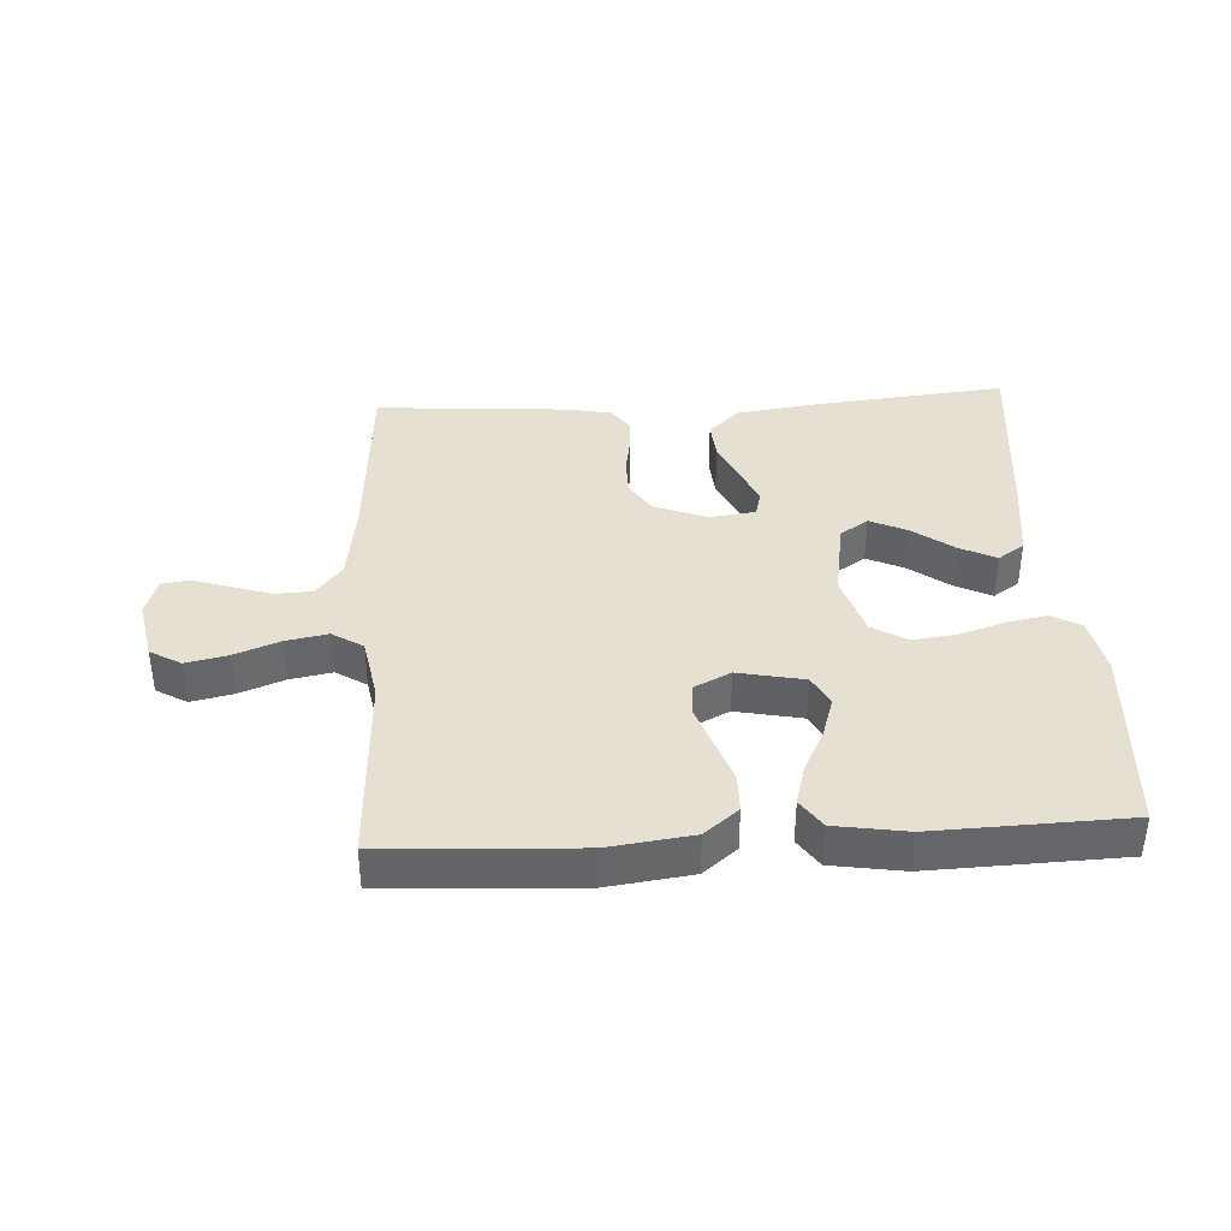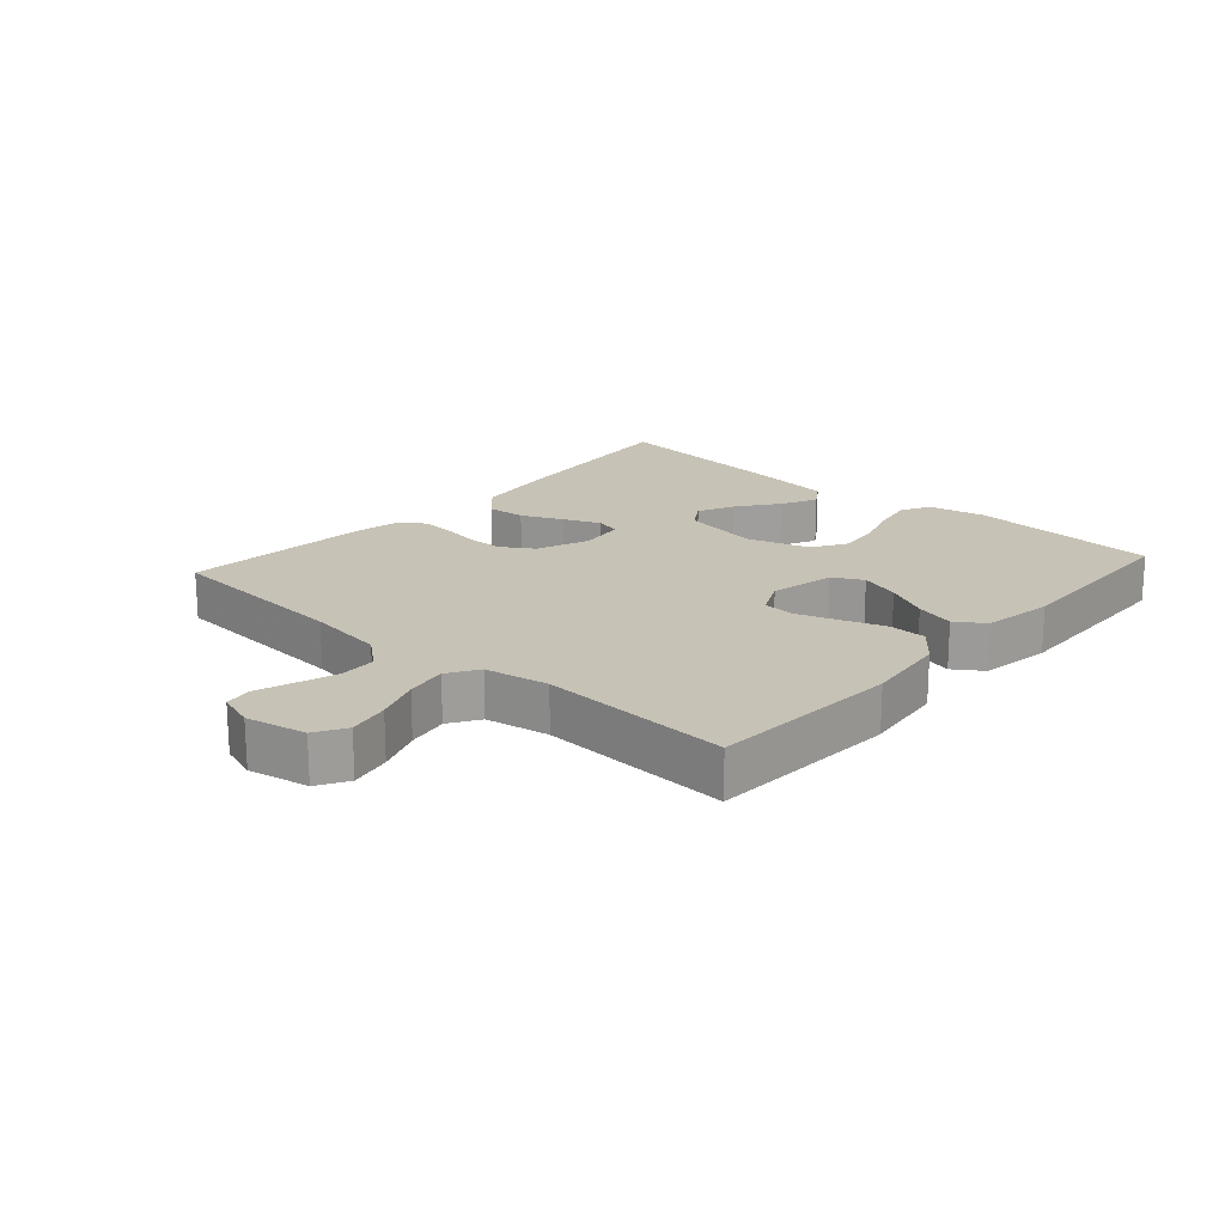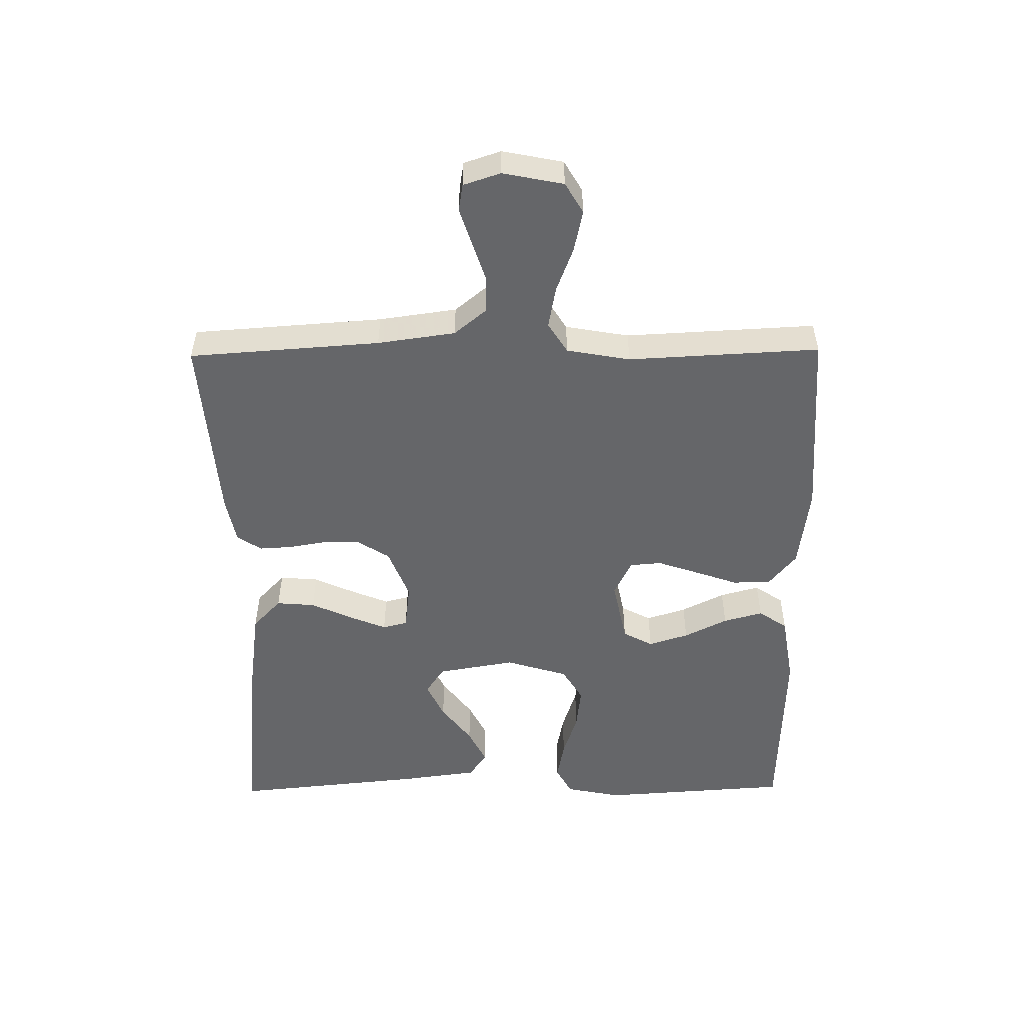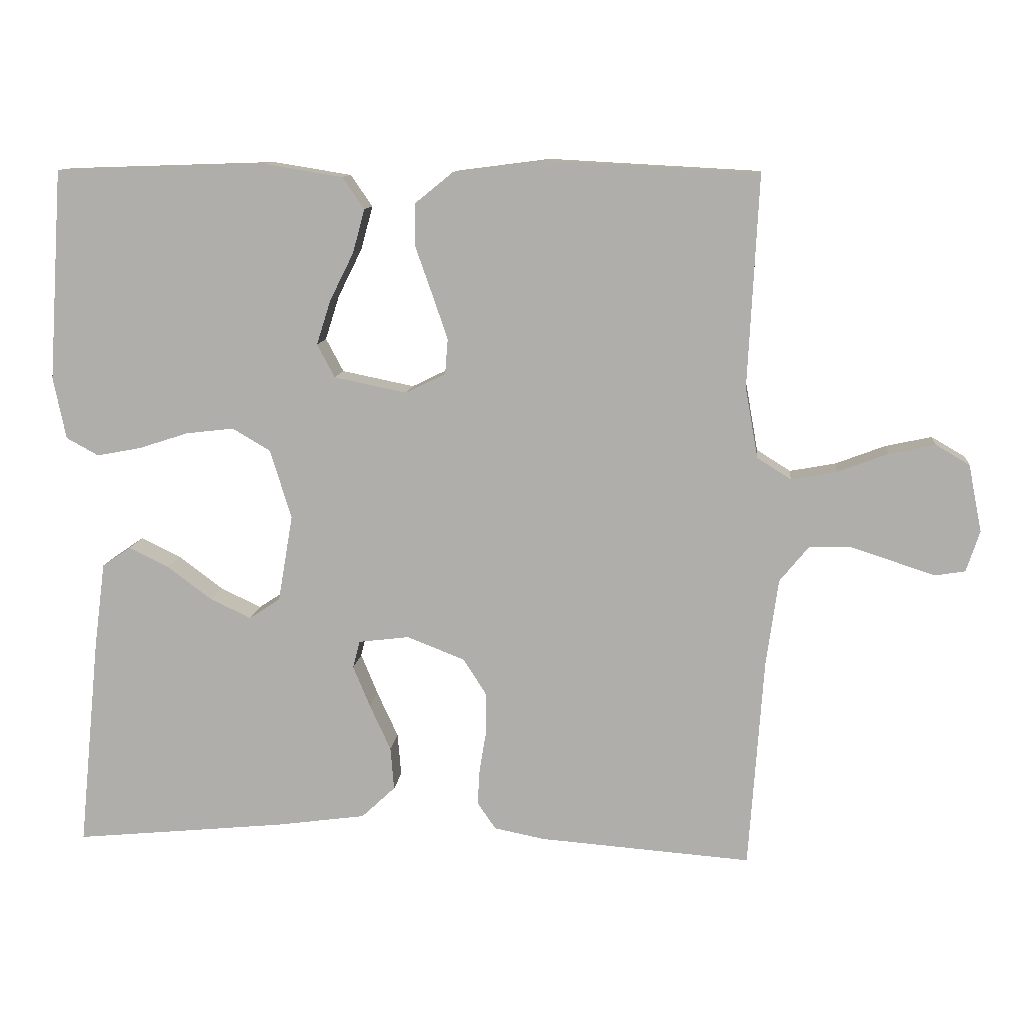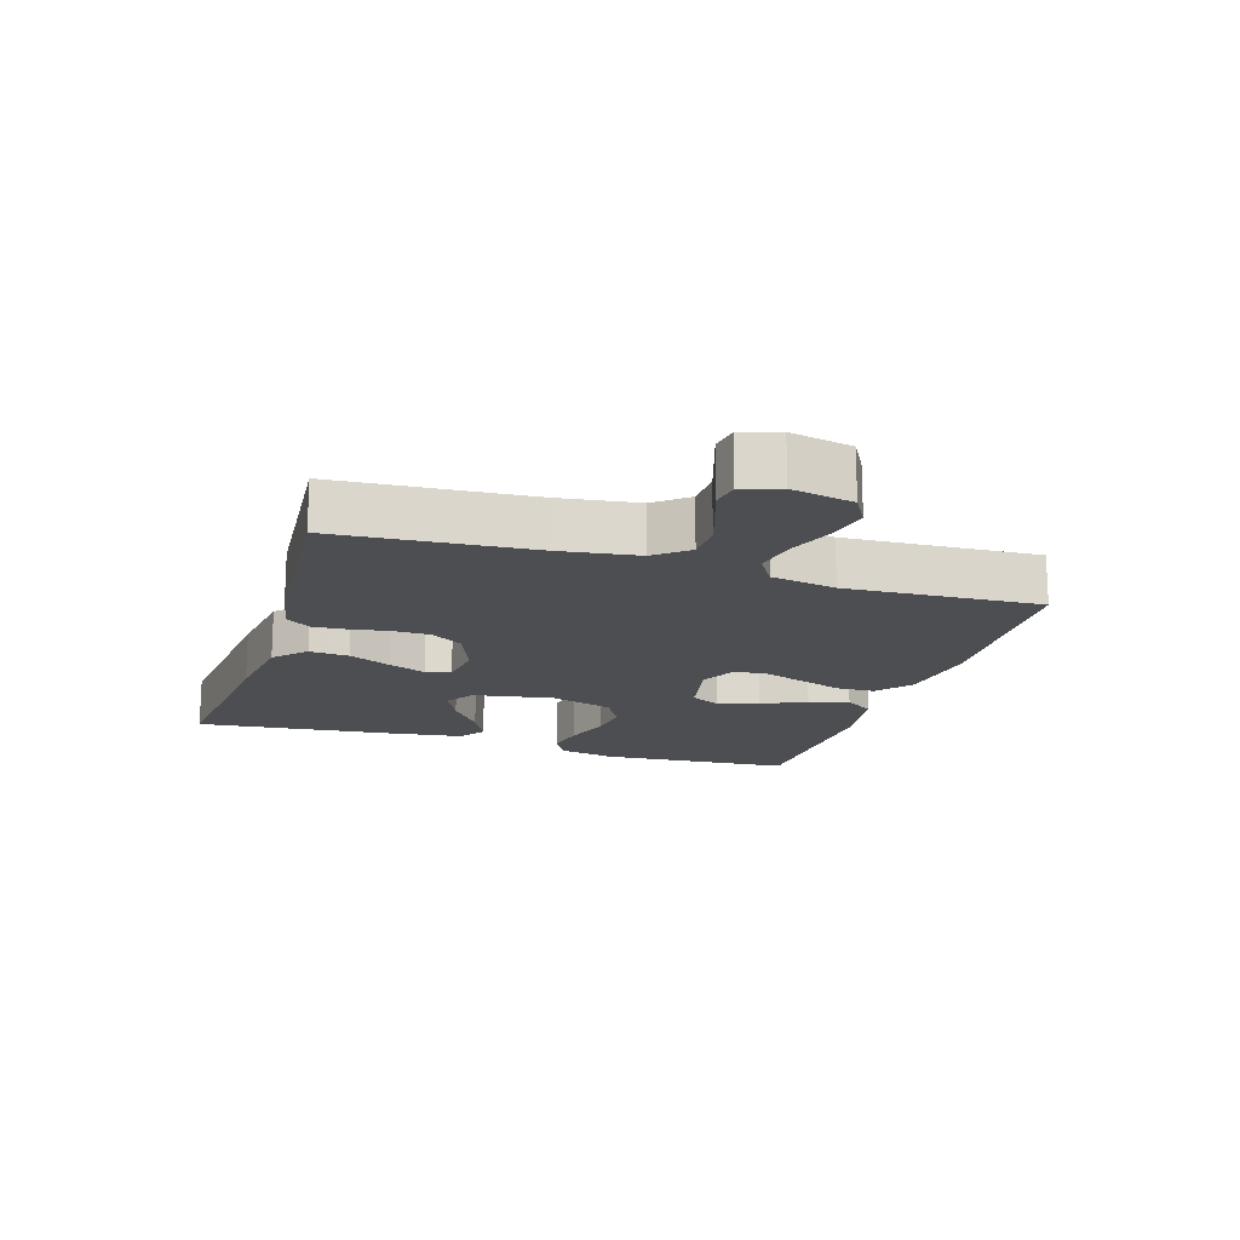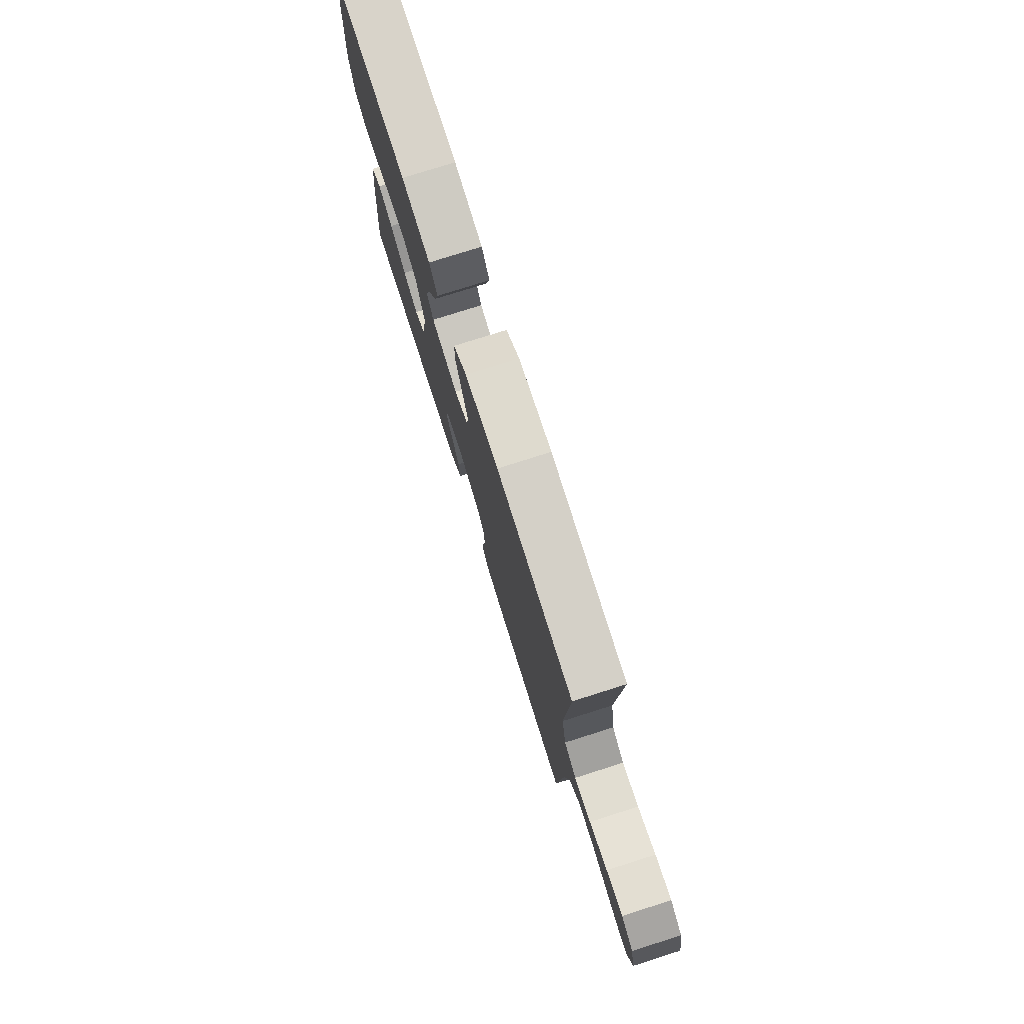
<metadata>
{"format":"obj","ext":"obj","renderer":"f3d","projection":"perspective","resolution":1024,"background":"white","views":[{"elev":38.5,"azim":-3.3,"up":"+Y"},{"elev":19.2,"azim":-48.2,"up":"+Y"},{"elev":-51.8,"azim":-89.3,"up":"+Y"},{"elev":11.0,"azim":-174.1,"up":"+Z"},{"elev":-16.7,"azim":-107.4,"up":"+Y"},{"elev":77.4,"azim":-107.6,"up":"+Z"}]}
</metadata>
<code>
v 0.5 0.07 0.5
v 0.52 0.07 0.2
v 0.502 0.07 0.112
v 0.456 0.07 0.087
v 0.393 0.07 0.099
v 0.322 0.07 0.122
v 0.254 0.07 0.13
v 0.2 0.07 0.098
v 0.17 0.07 0
v 0.191 0.07 -0.123
v 0.235 0.07 -0.152
v 0.293 0.07 -0.125
v 0.356 0.07 -0.078
v 0.413 0.07 -0.05
v 0.454 0.07 -0.078
v 0.47 0.07 -0.2
v 0.5 0.07 -0.5
v 0.2 0.07 -0.47
v 0.071 0.07 -0.452
v 0.023 0.07 -0.407
v 0.028 0.07 -0.346
v 0.058 0.07 -0.281
v 0.082 0.07 -0.223
v 0.072 0.07 -0.184
v 0 0.07 -0.175
v -0.082 0.07 -0.207
v -0.114 0.07 -0.257
v -0.115 0.07 -0.315
v -0.105 0.07 -0.374
v -0.102 0.07 -0.426
v -0.128 0.07 -0.464
v -0.2 0.07 -0.478
v -0.5 0.07 -0.5
v -0.521 0.07 -0.2
v -0.538 0.07 -0.078
v -0.579 0.07 -0.028
v -0.637 0.07 -0.026
v -0.699 0.07 -0.046
v -0.757 0.07 -0.065
v -0.8 0.07 -0.058
v -0.819 0.07 0
v -0.8 0.07 0.095
v -0.752 0.07 0.123
v -0.687 0.07 0.109
v -0.616 0.07 0.082
v -0.551 0.07 0.07
v -0.503 0.07 0.1
v -0.485 0.07 0.2
v -0.5 0.07 0.5
v -0.2 0.07 0.516
v -0.069 0.07 0.499
v -0.016 0.07 0.456
v -0.015 0.07 0.396
v -0.039 0.07 0.328
v -0.061 0.07 0.264
v -0.057 0.07 0.214
v 0 0.07 0.186
v 0.103 0.07 0.207
v 0.128 0.07 0.254
v 0.108 0.07 0.317
v 0.074 0.07 0.385
v 0.057 0.07 0.447
v 0.088 0.07 0.492
v 0.2 0.07 0.51
v 0.5 0 0.5
v 0.52 0 0.2
v 0.502 0 0.112
v 0.456 0 0.087
v 0.393 0 0.099
v 0.322 0 0.122
v 0.254 0 0.13
v 0.2 0 0.098
v 0.17 0 0
v 0.191 0 -0.123
v 0.235 0 -0.152
v 0.293 0 -0.125
v 0.356 0 -0.078
v 0.413 0 -0.05
v 0.454 0 -0.078
v 0.47 0 -0.2
v 0.5 0 -0.5
v 0.2 0 -0.47
v 0.071 0 -0.452
v 0.023 0 -0.407
v 0.028 0 -0.346
v 0.058 0 -0.281
v 0.082 0 -0.223
v 0.072 0 -0.184
v 0 0 -0.175
v -0.082 0 -0.207
v -0.114 0 -0.257
v -0.115 0 -0.315
v -0.105 0 -0.374
v -0.102 0 -0.426
v -0.128 0 -0.464
v -0.2 0 -0.478
v -0.5 0 -0.5
v -0.521 0 -0.2
v -0.538 0 -0.078
v -0.579 0 -0.028
v -0.637 0 -0.026
v -0.699 0 -0.046
v -0.757 0 -0.065
v -0.8 0 -0.058
v -0.819 0 0
v -0.8 0 0.095
v -0.752 0 0.123
v -0.687 0 0.109
v -0.616 0 0.082
v -0.551 0 0.07
v -0.503 0 0.1
v -0.485 0 0.2
v -0.5 0 0.5
v -0.2 0 0.516
v -0.069 0 0.499
v -0.016 0 0.456
v -0.015 0 0.396
v -0.039 0 0.328
v -0.061 0 0.264
v -0.057 0 0.214
v 0 0 0.186
v 0.103 0 0.207
v 0.128 0 0.254
v 0.108 0 0.317
v 0.074 0 0.385
v 0.057 0 0.447
v 0.088 0 0.492
v 0.2 0 0.51
f 4 5 6
f 3 4 6
f 2 3 6
f 1 2 6
f 64 1 6
f 63 64 6
f 62 63 6
f 61 62 6
f 60 61 6
f 59 60 6 7
f 58 59 7 8
f 57 58 8 9
f 56 57 9 10
f 52 53 54
f 51 52 54
f 50 51 54
f 49 50 54
f 48 49 54
f 47 48 54 55
f 46 47 55 56
f 43 44 45
f 42 43 45
f 41 42 45
f 40 41 45
f 39 40 45
f 38 39 45
f 37 38 45 46
f 36 37 46 56
f 32 33 34
f 31 32 34
f 30 31 34
f 29 30 34
f 28 29 34
f 27 28 34 35
f 35 36 56
f 27 35 56
f 26 27 56
f 20 21 22
f 19 20 22
f 18 19 22
f 17 18 22
f 16 17 22
f 15 16 22
f 14 15 22
f 12 13 14
f 12 14 22
f 11 12 22
f 10 11 22 23
f 25 26 56
f 24 25 56 10
f 10 23 24
f 70 69 68
f 70 68 67
f 70 67 66
f 70 66 65
f 70 65 128
f 70 128 127
f 70 127 126
f 70 126 125
f 70 125 124
f 71 70 124 123
f 72 71 123 122
f 73 72 122 121
f 74 73 121 120
f 118 117 116
f 118 116 115
f 118 115 114
f 118 114 113
f 118 113 112
f 119 118 112 111
f 120 119 111 110
f 109 108 107
f 109 107 106
f 109 106 105
f 109 105 104
f 109 104 103
f 109 103 102
f 110 109 102 101
f 120 110 101 100
f 98 97 96
f 98 96 95
f 98 95 94
f 98 94 93
f 98 93 92
f 99 98 92 91
f 120 100 99
f 120 99 91
f 120 91 90
f 86 85 84
f 86 84 83
f 86 83 82
f 86 82 81
f 86 81 80
f 86 80 79
f 86 79 78
f 78 77 76
f 86 78 76
f 86 76 75
f 87 86 75 74
f 120 90 89
f 74 120 89 88
f 88 87 74
f 1 65 66 2
f 2 66 67 3
f 3 67 68 4
f 4 68 69 5
f 5 69 70 6
f 6 70 71 7
f 7 71 72 8
f 8 72 73 9
f 9 73 74 10
f 10 74 75 11
f 11 75 76 12
f 12 76 77 13
f 13 77 78 14
f 14 78 79 15
f 15 79 80 16
f 16 80 81 17
f 17 81 82 18
f 18 82 83 19
f 19 83 84 20
f 20 84 85 21
f 21 85 86 22
f 22 86 87 23
f 23 87 88 24
f 24 88 89 25
f 25 89 90 26
f 26 90 91 27
f 27 91 92 28
f 28 92 93 29
f 29 93 94 30
f 30 94 95 31
f 31 95 96 32
f 32 96 97 33
f 33 97 98 34
f 34 98 99 35
f 35 99 100 36
f 36 100 101 37
f 37 101 102 38
f 38 102 103 39
f 39 103 104 40
f 40 104 105 41
f 41 105 106 42
f 42 106 107 43
f 43 107 108 44
f 44 108 109 45
f 45 109 110 46
f 46 110 111 47
f 47 111 112 48
f 48 112 113 49
f 49 113 114 50
f 50 114 115 51
f 51 115 116 52
f 52 116 117 53
f 53 117 118 54
f 54 118 119 55
f 55 119 120 56
f 56 120 121 57
f 57 121 122 58
f 58 122 123 59
f 59 123 124 60
f 60 124 125 61
f 61 125 126 62
f 62 126 127 63
f 63 127 128 64
f 64 128 65 1

</code>
